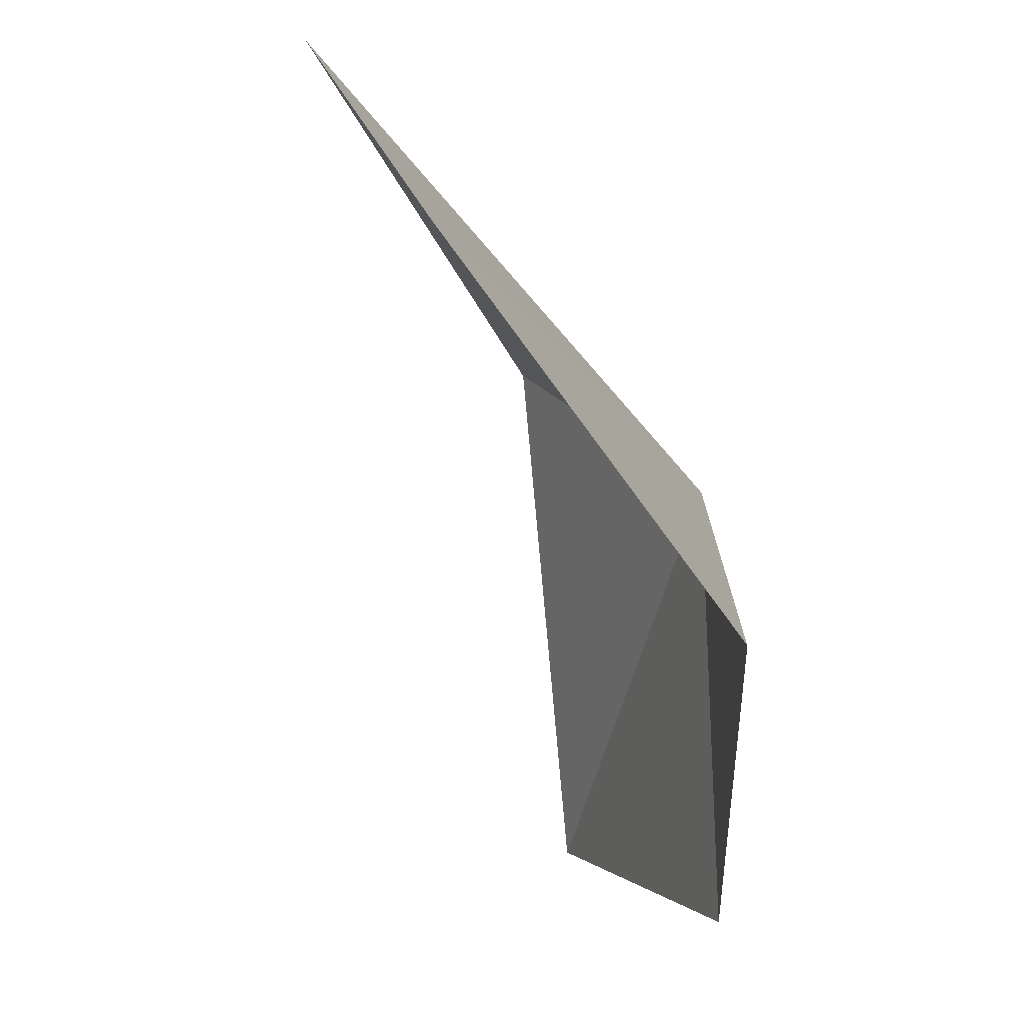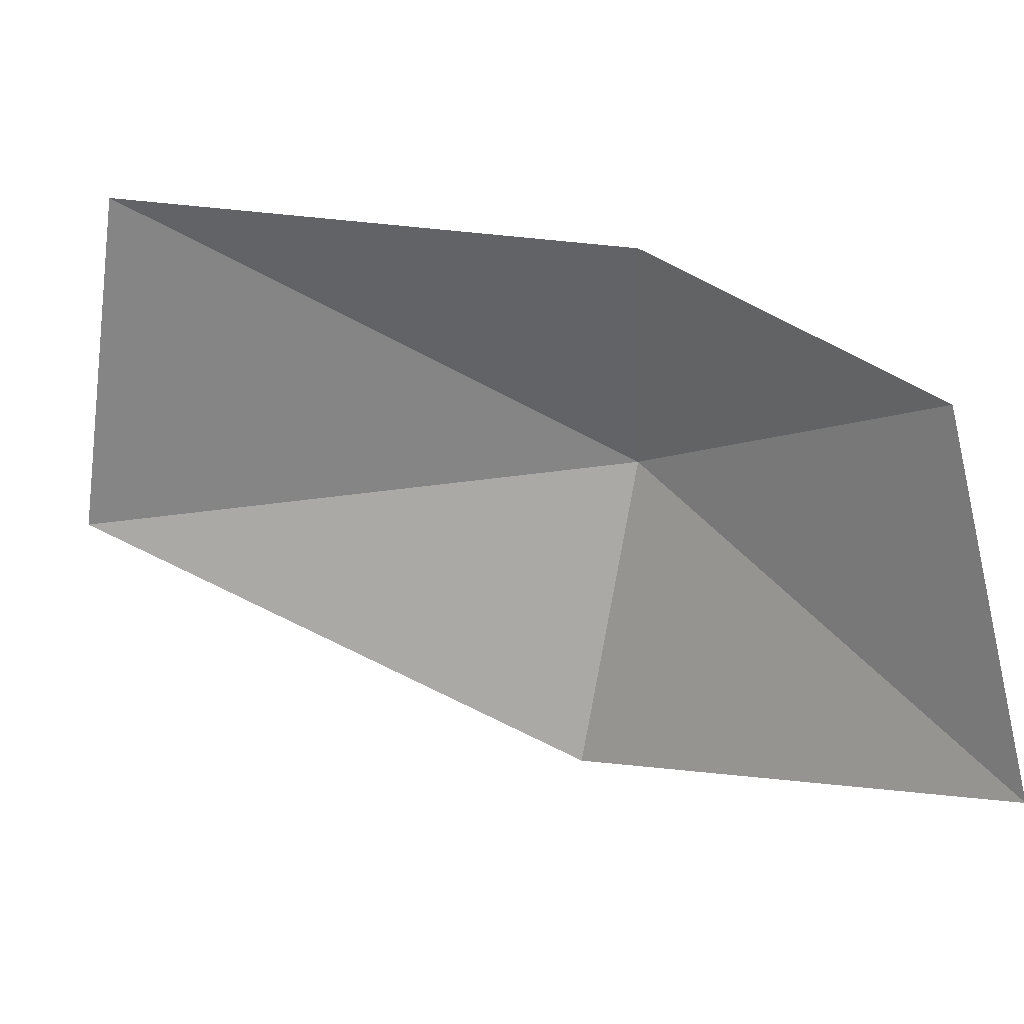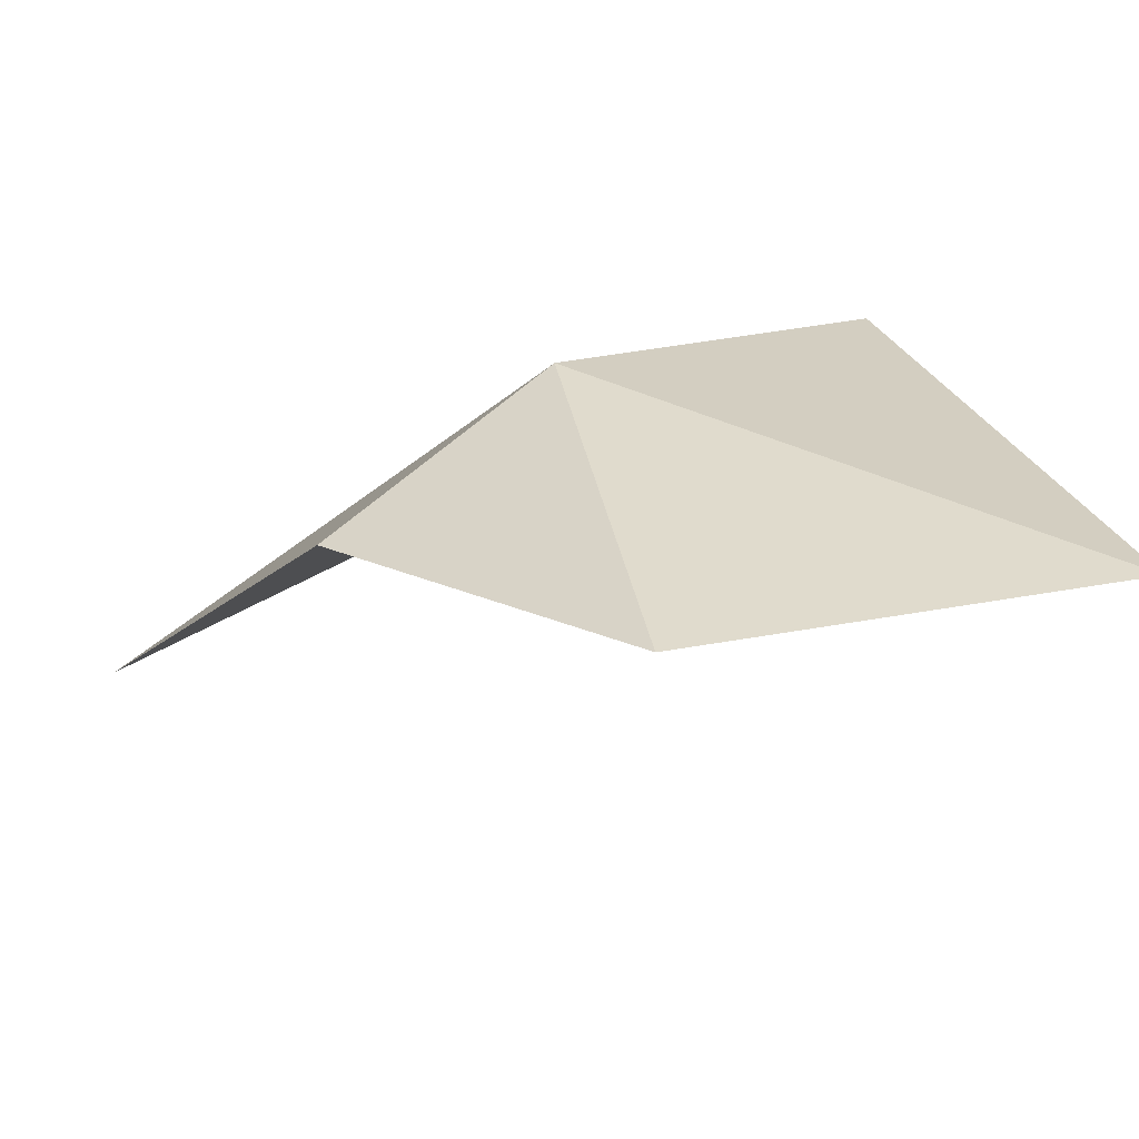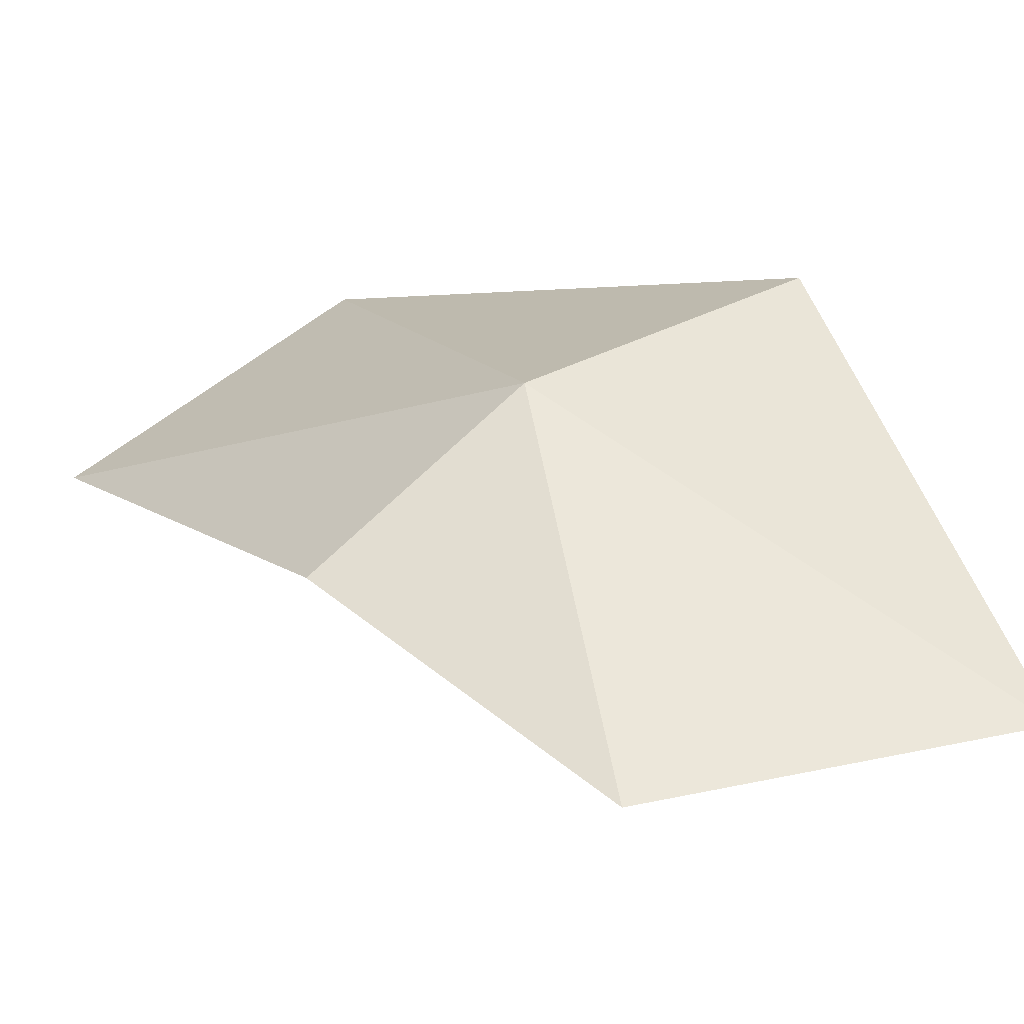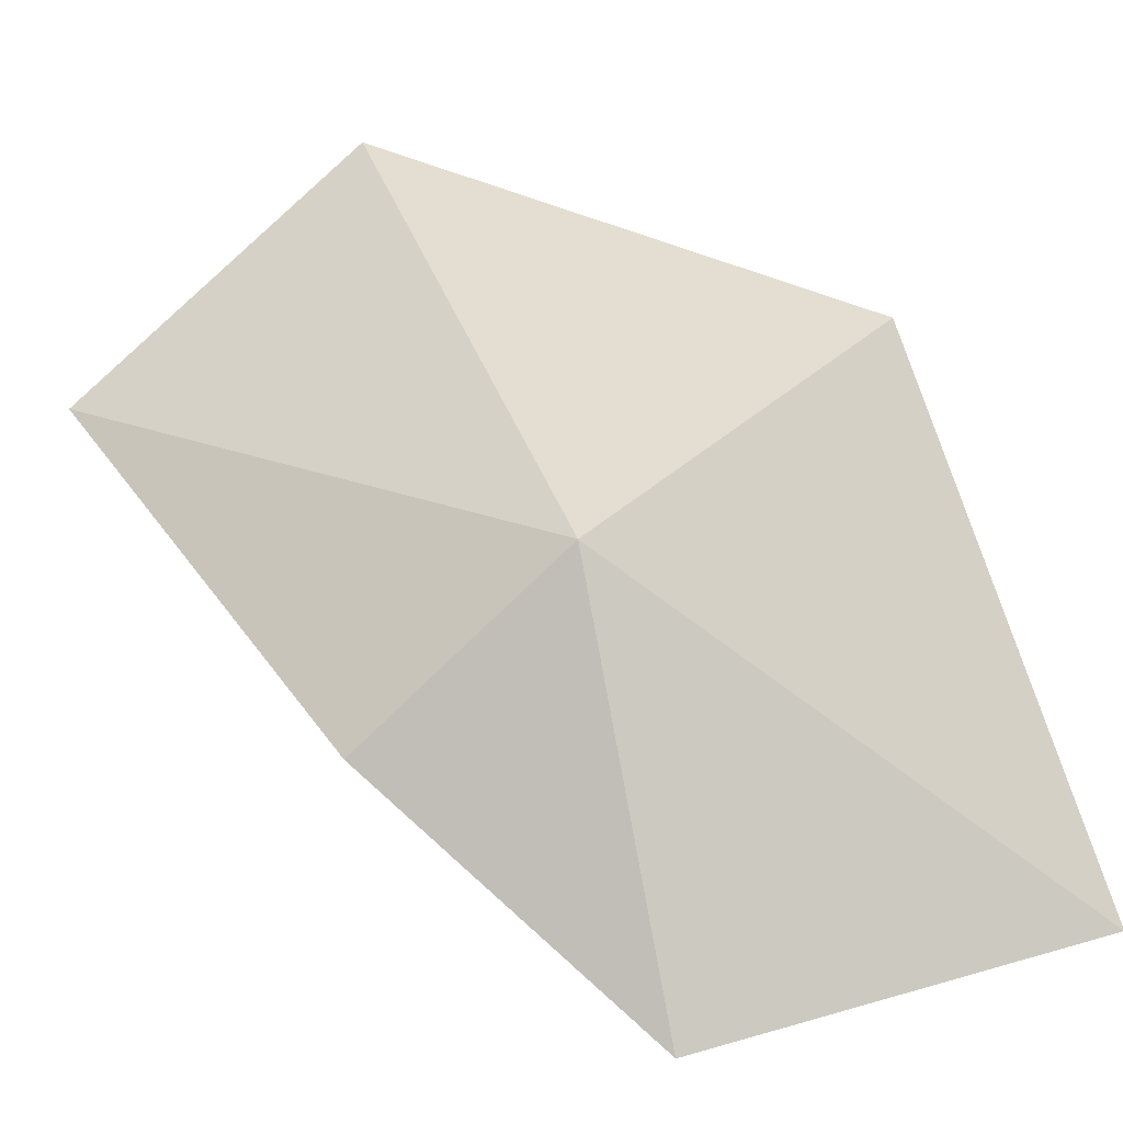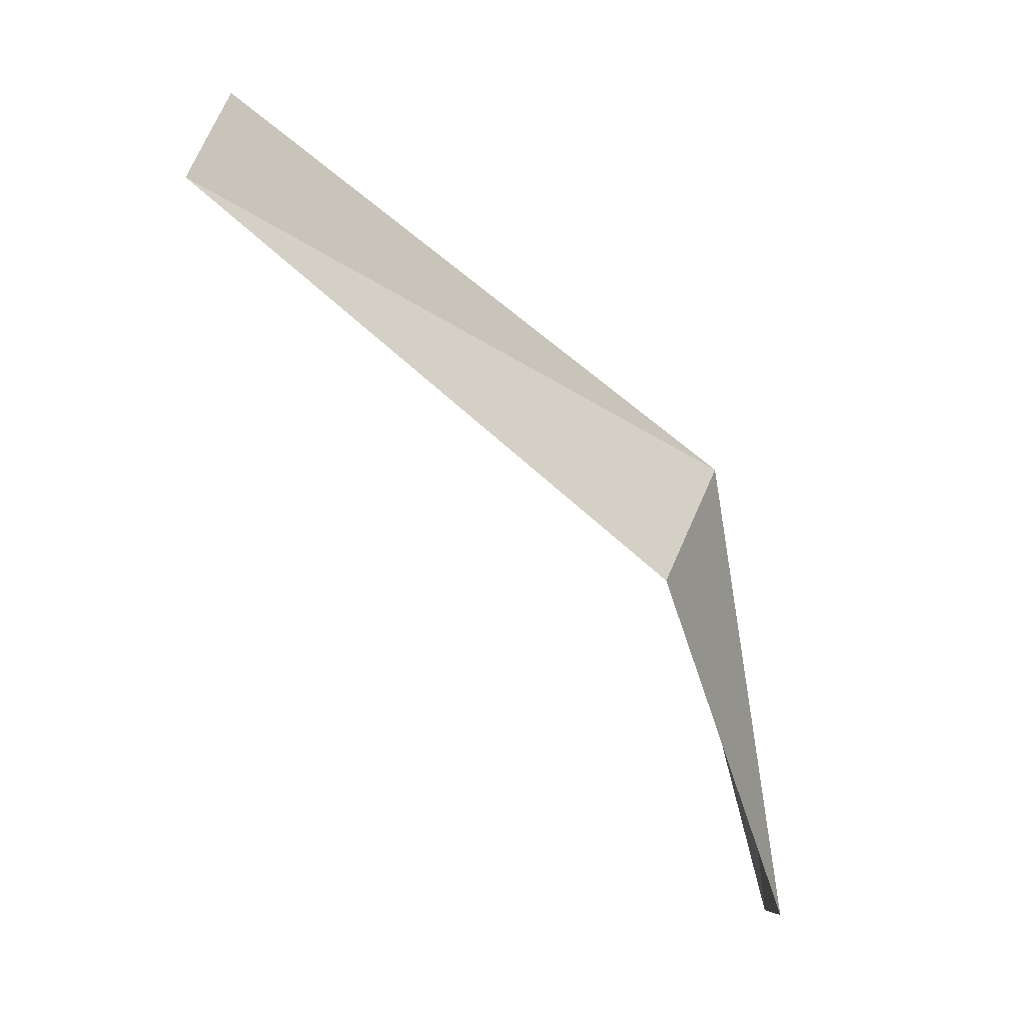
<metadata>
{"format":"obj","ext":"obj","renderer":"f3d","projection":"perspective","resolution":1024,"background":"white","views":[{"elev":-11.7,"azim":134.9,"up":"+Z"},{"elev":-16.7,"azim":149.3,"up":"+Y"},{"elev":-50.3,"azim":-113.8,"up":"+Z"},{"elev":-26.4,"azim":-120.7,"up":"+Z"},{"elev":4.1,"azim":-121.3,"up":"+Z"},{"elev":-22.2,"azim":160.8,"up":"+Z"}]}
</metadata>
<code>
v -23.35 3.075 43.02
v -22.59 4.061 41.84
v -23.82 2.765 40.33
v -19.68 4.448 43.66
v -24.76 0.5312 40.93
v -20.27 2.739 45.3
v -23.61 1.218 44.19
f 1 3 2
f 1 2 4
f 1 5 3
f 1 4 6
f 1 7 5
f 1 6 7

</code>
